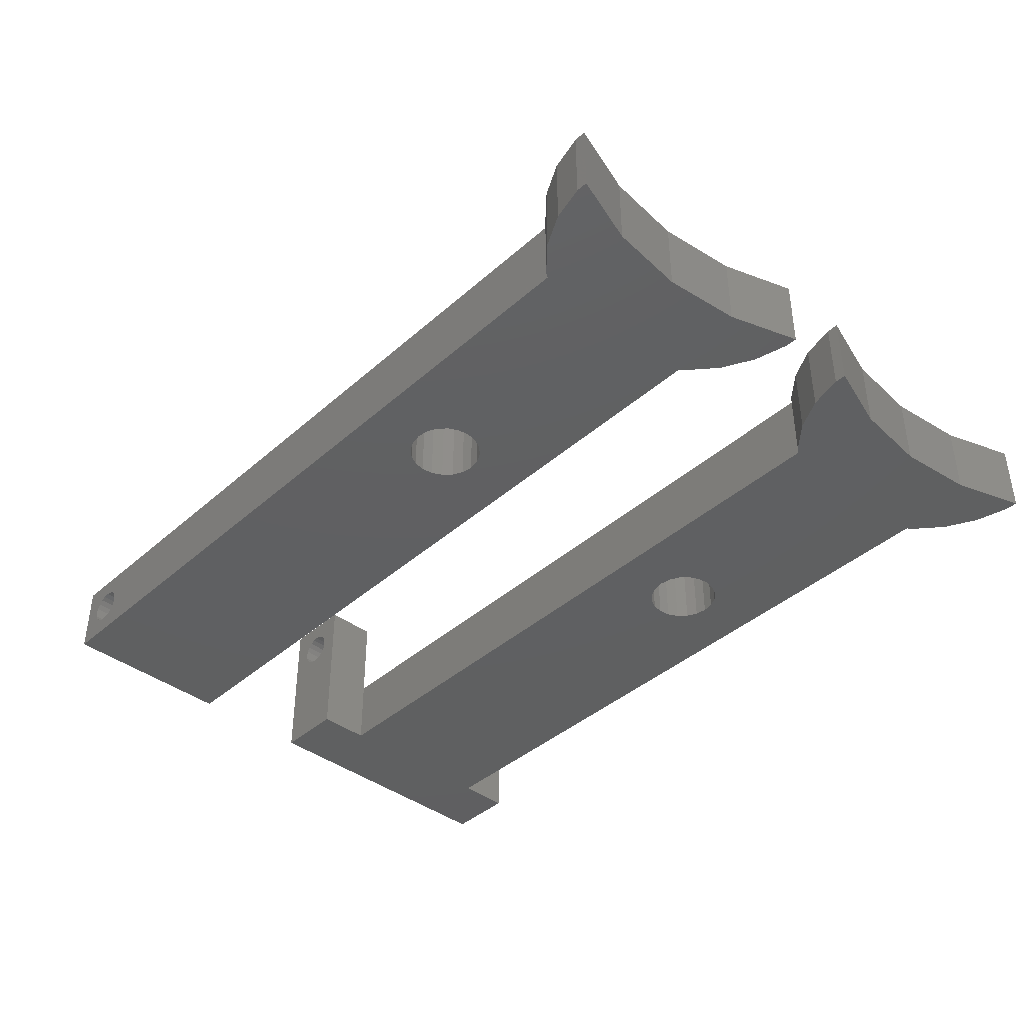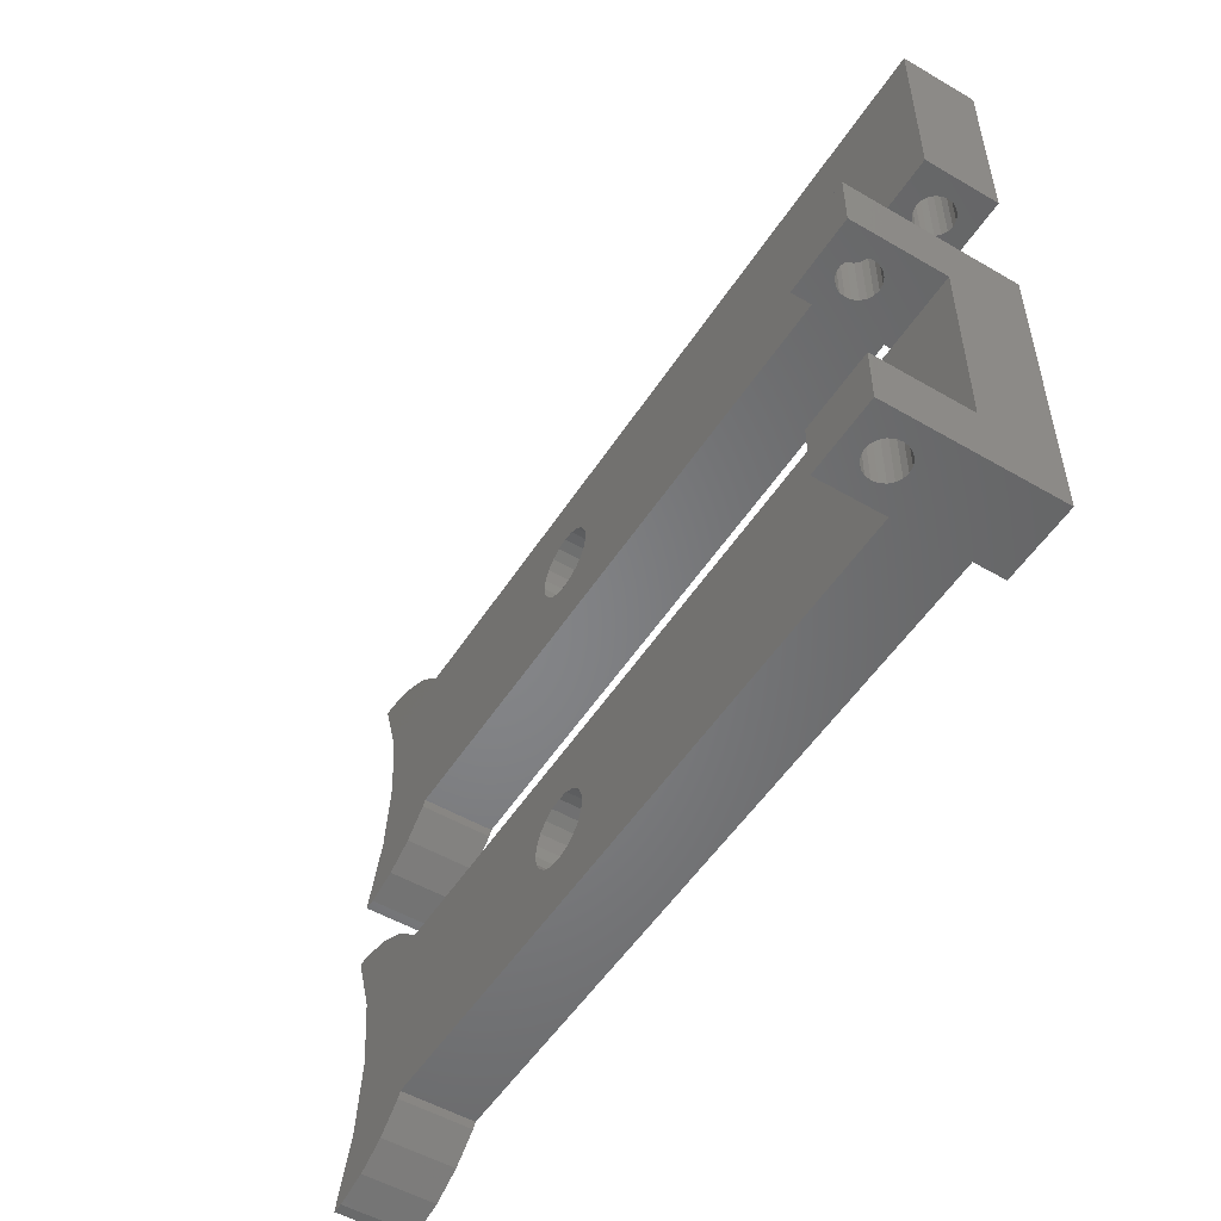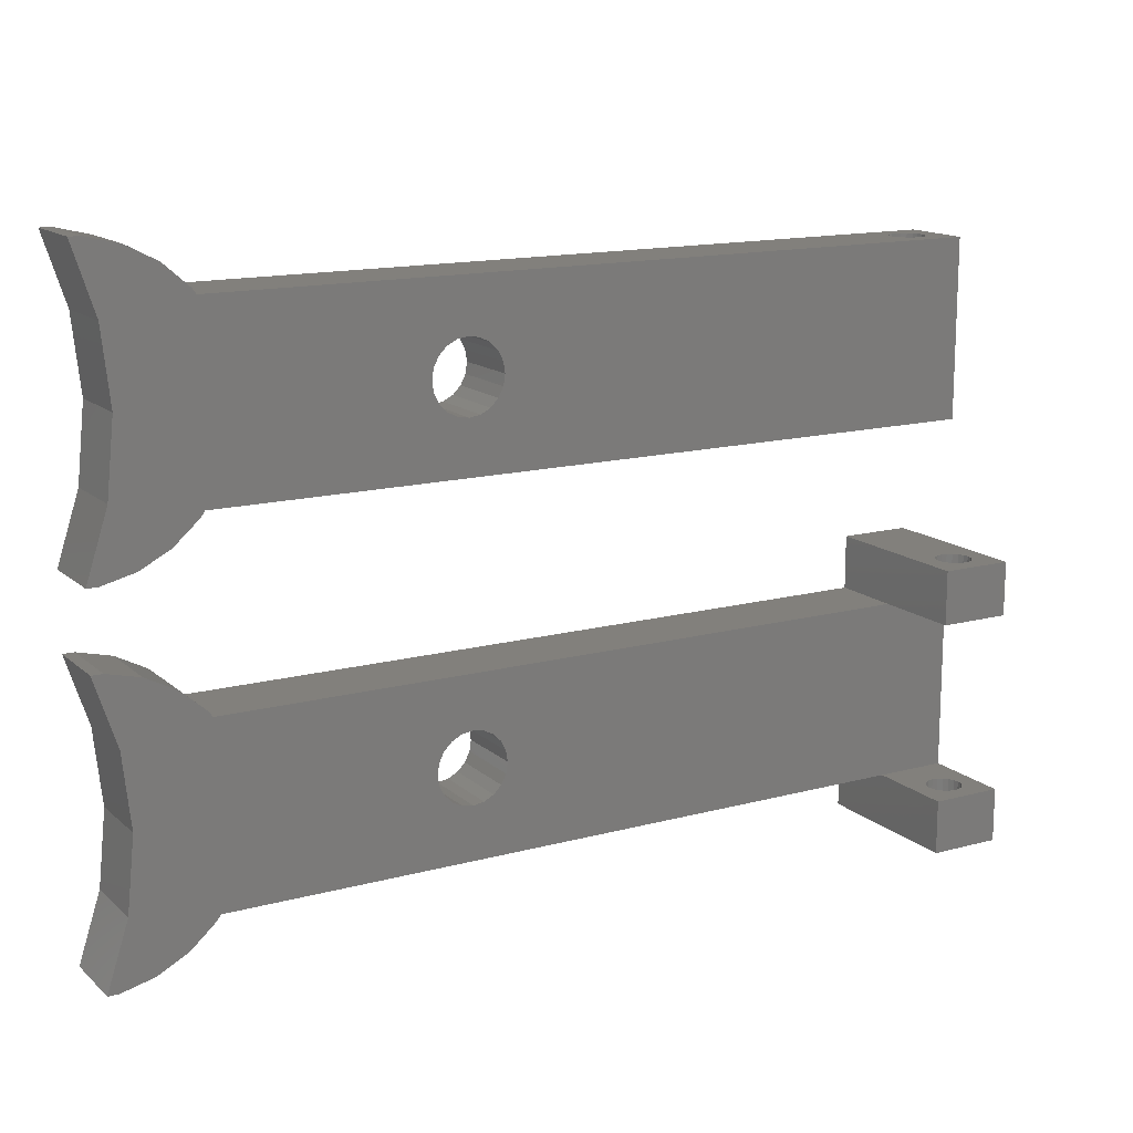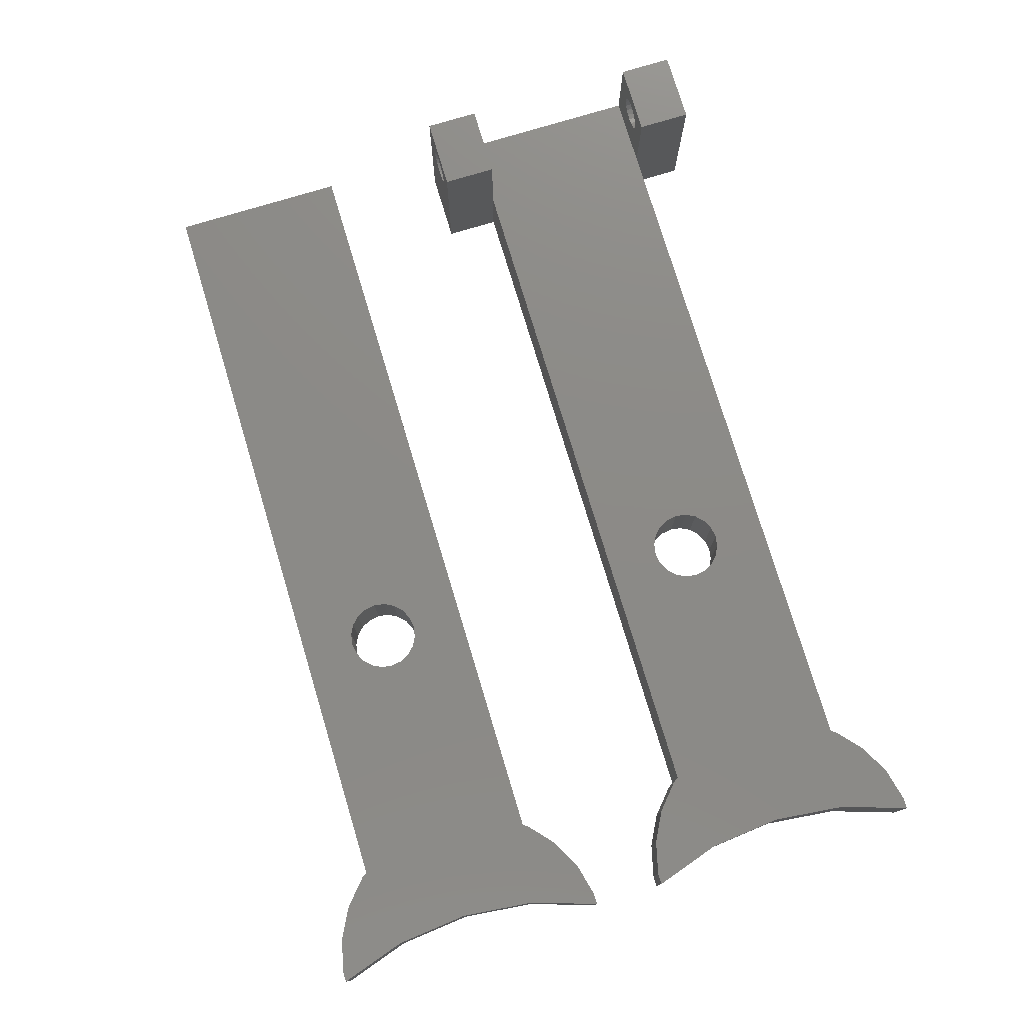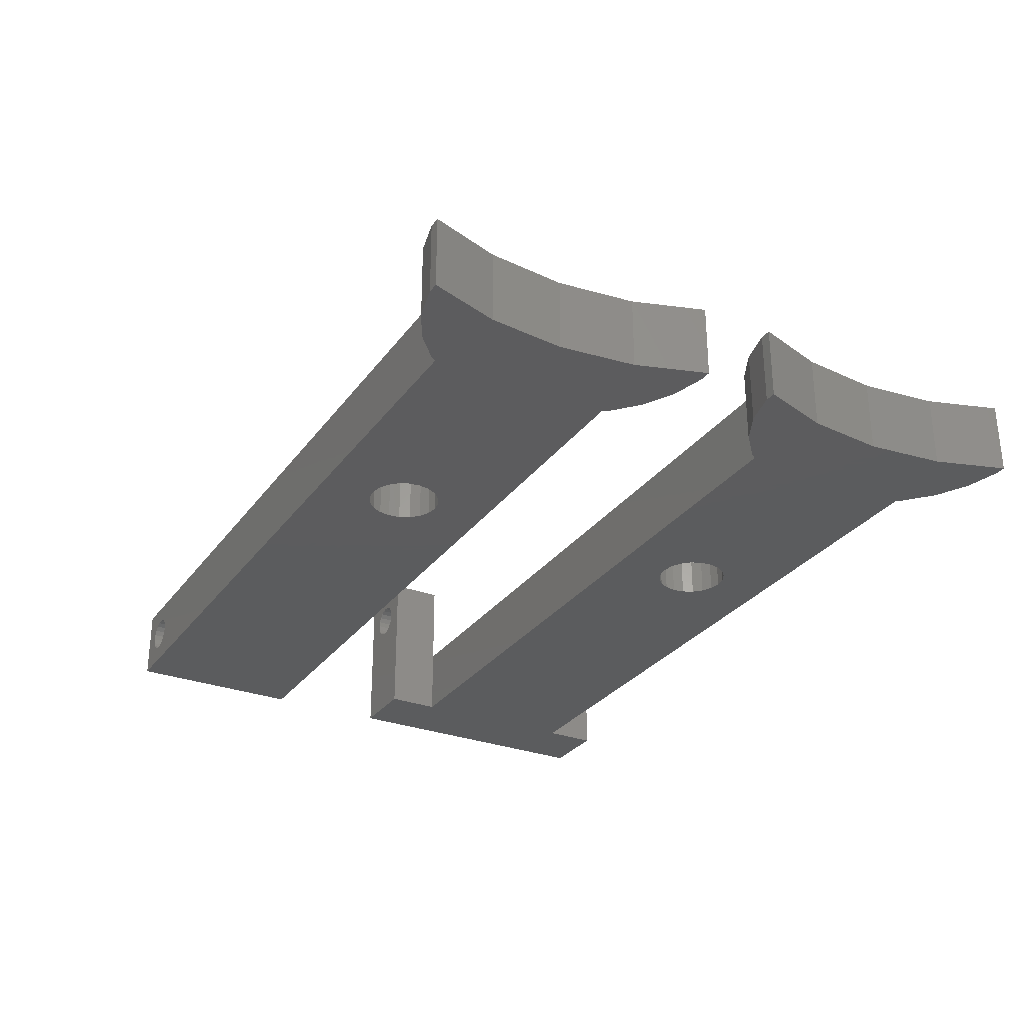
<metadata>
{"format":"stl","ext":"stl","renderer":"f3d","projection":"perspective","resolution":1024,"background":"white","views":[{"elev":-40.5,"azim":-132.8,"up":"+Z"},{"elev":-52.4,"azim":57.9,"up":"+Y"},{"elev":14.6,"azim":-30.1,"up":"+Y"},{"elev":77.1,"azim":-106.8,"up":"+Z"},{"elev":-29.3,"azim":-119.0,"up":"+Z"}]}
</metadata>
<code>
# stl→obj: 282 verts, 576 faces
v 0.9643 7.942 0
v 0.3336 7.942 4
v 0.9643 7.942 4
v 0.3336 7.942 0
v 0.3336 -7.942 0
v 0.9643 -7.942 4
v 0.3336 -7.942 4
v 0.9643 -7.942 0
v 5.988 5.305 0
v 4.545 6.584 4
v 5.988 5.305 4
v 4.545 6.584 0
v 4.545 -6.584 4
v 1.563 -4.158 4
v 2.837 -7.48 4
v 46 5 4
v 50 -5 4
v 50 5 4
v 46 -5 4
v 22 0 4
v 21.9 0.618 4
v 21.62 1.176 4
v 21.18 1.618 4
v 20.62 1.902 4
v 20 2 4
v 18.1 0.618 4
v 6.199 5 4
v 18 0 4
v 18.38 1.176 4
v 18.82 1.618 4
v 19.38 1.902 4
v 21.9 -0.618 4
v 21.62 -1.176 4
v 21.18 -1.618 4
v 20.62 -1.902 4
v 20 -2 4
v 6.199 -5 4
v 18.1 -0.618 4
v 18.38 -1.176 4
v 19.38 -1.902 4
v 18.82 -1.618 4
v 1.563 4.158 4
v 2 0 4
v 2.837 7.48 4
v 5.988 -5.305 4
v 1.563 4.158 0
v 2.837 7.48 0
v 46 -5 0
v 22 0 0
v 46 5 0
v 21.9 -0.618 0
v 21.62 -1.176 0
v 21.18 -1.618 0
v 20.62 -1.902 0
v 20 -2 0
v 18.1 -0.618 0
v 6.199 -5 0
v 18 0 0
v 18.38 -1.176 0
v 18.82 -1.618 0
v 19.38 -1.902 0
v 50 -8 0
v 46 -8 0
v 50 8 0
v 46 8 0
v 21.9 0.618 0
v 21.62 1.176 0
v 21.18 1.618 0
v 20.62 1.902 0
v 20 2 0
v 6.199 5 0
v 18.1 0.618 0
v 18.38 1.176 0
v 19.38 1.902 0
v 18.82 1.618 0
v 1.563 -4.158 0
v 5.988 -5.305 0
v 2 0 0
v 4.545 -6.584 0
v 2.837 -7.48 0
v 50 -5 9
v 50 -8 9
v 50 8 9
v 50 5 9
v 46 5 9
v 48 5 8
v 47.69 5 7.951
v 47.41 5 7.809
v 47.19 5 7.588
v 47.05 5 7.309
v 47 5 7
v 47.69 5 6.049
v 48 5 6
v 47.41 5 6.191
v 47.19 5 6.412
v 47.05 5 6.691
v 48.31 5 7.951
v 48.59 5 7.809
v 48.81 5 7.588
v 48.95 5 7.309
v 49 5 7
v 48.95 5 6.691
v 48.31 5 6.049
v 48.81 5 6.412
v 48.59 5 6.191
v 48 -5 8
v 46 -5 9
v 48.31 -5 7.951
v 48.59 -5 7.809
v 48.81 -5 7.588
v 48.95 -5 7.309
v 49 -5 7
v 48.31 -5 6.049
v 48 -5 6
v 48.59 -5 6.191
v 48.81 -5 6.412
v 48.95 -5 6.691
v 47.69 -5 7.951
v 47.41 -5 7.809
v 47.19 -5 7.588
v 47.05 -5 7.309
v 47 -5 7
v 47.05 -5 6.691
v 47.69 -5 6.049
v 47.19 -5 6.412
v 47.41 -5 6.191
v 46 8 9
v 48 8 8
v 48.31 8 7.951
v 48.59 8 7.809
v 48.81 8 7.588
v 48.95 8 7.309
v 49 8 7
v 48.95 8 6.691
v 48.31 8 6.049
v 48 8 6
v 48.59 8 6.191
v 48.81 8 6.412
v 47.69 8 7.951
v 47.41 8 7.809
v 47.19 8 7.588
v 47.05 8 7.309
v 47 8 7
v 47.05 8 6.691
v 47.69 8 6.049
v 47.41 8 6.191
v 47.19 8 6.412
v 46 -8 9
v 48 -8 8
v 47.69 -8 7.951
v 47.41 -8 7.809
v 47.19 -8 7.588
v 47.05 -8 7.309
v 47 -8 7
v 47.05 -8 6.691
v 47.69 -8 6.049
v 48 -8 6
v 47.41 -8 6.191
v 47.19 -8 6.412
v 48.31 -8 7.951
v 48.59 -8 7.809
v 48.81 -8 7.588
v 48.95 -8 7.309
v 49 -8 7
v 48.95 -8 6.691
v 48.31 -8 6.049
v 48.59 -8 6.191
v 48.81 -8 6.412
v 0.9643 27.94 0
v 0.3336 27.94 4
v 0.9643 27.94 4
v 0.3336 27.94 0
v 0.3336 12.06 0
v 0.9643 12.06 4
v 0.3336 12.06 4
v 0.9643 12.06 0
v 5.988 25.3 0
v 4.545 26.58 4
v 5.988 25.3 4
v 4.545 26.58 0
v 4.545 13.42 4
v 1.563 15.84 4
v 2.837 12.52 4
v 50 25 4
v 22 20 4
v 50 15 4
v 21.9 20.62 4
v 21.62 21.18 4
v 21.18 21.62 4
v 20.62 21.9 4
v 20 22 4
v 18.1 20.62 4
v 6.199 25 4
v 18 20 4
v 18.38 21.18 4
v 18.82 21.62 4
v 19.38 21.9 4
v 21.9 19.38 4
v 21.62 18.82 4
v 21.18 18.38 4
v 20.62 18.1 4
v 20 18 4
v 6.199 15 4
v 18.1 19.38 4
v 18.38 18.82 4
v 19.38 18.1 4
v 18.82 18.38 4
v 1.563 24.16 4
v 2 20 4
v 2.837 27.48 4
v 5.988 14.7 4
v 1.563 24.16 0
v 2.837 27.48 0
v 50 15 0
v 22 20 0
v 50 25 0
v 21.9 19.38 0
v 21.62 18.82 0
v 21.18 18.38 0
v 20.62 18.1 0
v 20 18 0
v 18.1 19.38 0
v 6.199 15 0
v 18 20 0
v 18.38 18.82 0
v 18.82 18.38 0
v 19.38 18.1 0
v 21.9 20.62 0
v 21.62 21.18 0
v 21.18 21.62 0
v 20.62 21.9 0
v 20 22 0
v 6.199 25 0
v 18.1 20.62 0
v 18.38 21.18 0
v 19.38 21.9 0
v 18.82 21.62 0
v 1.563 15.84 0
v 5.988 14.7 0
v 2 20 0
v 4.545 13.42 0
v 2.837 12.52 0
v 47.69 25 2.951
v 48 25 3
v 48.31 25 2.951
v 48.59 25 2.809
v 48.81 25 2.588
v 48.95 25 2.309
v 49 25 2
v 48.31 25 1.049
v 48 25 1
v 48.59 25 1.191
v 48.81 25 1.412
v 48.95 25 1.691
v 47.41 25 2.809
v 47.19 25 2.588
v 47.05 25 2.309
v 47 25 2
v 47.05 25 1.691
v 47.19 25 1.412
v 47.41 25 1.191
v 47.69 25 1.049
v 47.69 15 2.951
v 48 15 3
v 47.41 15 2.809
v 47.19 15 2.588
v 47.05 15 2.309
v 47 15 2
v 47.05 15 1.691
v 47.19 15 1.412
v 47.41 15 1.191
v 47.69 15 1.049
v 48.31 15 2.951
v 48.59 15 2.809
v 48.81 15 2.588
v 48.95 15 2.309
v 49 15 2
v 48.95 15 1.691
v 48.81 15 1.412
v 48.59 15 1.191
v 48.31 15 1.049
v 48 15 1
f 1 2 3
f 2 1 4
f 5 6 7
f 6 5 8
f 9 10 11
f 10 9 12
f 13 14 15
f 14 6 15
f 6 14 7
f 16 17 18
f 16 19 17
f 16 20 19
f 16 21 20
f 16 22 21
f 16 23 22
f 16 24 23
f 16 25 24
f 26 27 28
f 29 27 26
f 30 27 29
f 31 27 30
f 25 27 31
f 27 25 16
f 32 19 20
f 33 19 32
f 34 19 33
f 35 19 34
f 36 19 35
f 37 28 27
f 28 37 38
f 38 37 39
f 36 37 19
f 40 37 36
f 41 37 40
f 39 37 41
f 42 27 11
f 27 43 37
f 42 11 10
f 14 37 43
f 42 10 44
f 37 14 45
f 45 14 13
f 27 42 43
f 3 42 44
f 42 3 2
f 12 46 47
f 46 1 47
f 1 46 4
f 48 49 50
f 48 51 49
f 48 52 51
f 48 53 52
f 48 54 53
f 48 55 54
f 56 57 58
f 59 57 56
f 60 57 59
f 61 57 60
f 55 57 61
f 57 55 48
f 48 62 63
f 62 48 64
f 50 64 48
f 64 50 65
f 66 50 49
f 67 50 66
f 68 50 67
f 69 50 68
f 70 50 69
f 71 58 57
f 58 71 72
f 72 71 73
f 70 71 50
f 74 71 70
f 75 71 74
f 73 71 75
f 76 57 77
f 57 78 71
f 76 77 79
f 46 71 78
f 76 79 80
f 71 46 9
f 9 46 12
f 57 76 78
f 8 76 80
f 76 8 5
f 27 9 11
f 9 27 71
f 47 3 44
f 3 47 1
f 12 44 10
f 44 12 47
f 79 45 13
f 45 79 77
f 45 57 37
f 57 45 77
f 8 15 6
f 15 8 80
f 80 13 15
f 13 80 79
f 81 82 17
f 18 83 84
f 83 18 64
f 17 64 18
f 17 62 64
f 62 17 82
f 50 27 16
f 27 50 71
f 85 86 84
f 85 87 86
f 85 88 87
f 85 89 88
f 85 90 89
f 85 91 90
f 16 91 85
f 92 16 93
f 94 16 92
f 95 16 94
f 96 16 95
f 91 16 96
f 97 84 86
f 98 84 97
f 99 84 98
f 100 84 99
f 101 84 100
f 18 101 102
f 18 93 16
f 93 18 103
f 101 18 84
f 104 18 102
f 105 18 104
f 103 18 105
f 81 106 107
f 81 108 106
f 81 109 108
f 81 110 109
f 81 111 110
f 81 112 111
f 17 112 81
f 113 17 114
f 115 17 113
f 116 17 115
f 117 17 116
f 112 17 117
f 118 107 106
f 119 107 118
f 120 107 119
f 121 107 120
f 122 107 121
f 19 122 123
f 19 114 17
f 114 19 124
f 122 19 107
f 125 19 123
f 126 19 125
f 124 19 126
f 57 19 37
f 19 57 48
f 78 42 46
f 42 78 43
f 46 2 4
f 2 46 42
f 76 43 78
f 43 76 14
f 5 14 76
f 14 5 7
f 16 65 50
f 65 16 127
f 127 16 85
f 127 84 83
f 84 127 85
f 83 128 127
f 83 129 128
f 83 130 129
f 83 131 130
f 83 132 131
f 83 133 132
f 83 134 133
f 135 64 136
f 137 64 135
f 138 64 137
f 134 64 138
f 64 134 83
f 139 127 128
f 140 127 139
f 141 127 140
f 142 127 141
f 143 127 142
f 144 127 143
f 65 136 64
f 136 65 145
f 145 65 146
f 146 65 147
f 147 65 144
f 144 65 127
f 102 133 134
f 133 102 101
f 145 93 136
f 93 145 92
f 86 129 97
f 129 86 128
f 100 131 132
f 131 100 99
f 135 105 137
f 105 135 103
f 104 134 138
f 134 104 102
f 136 103 135
f 103 136 93
f 96 147 144
f 147 96 95
f 91 144 143
f 144 91 96
f 146 92 145
f 92 146 94
f 137 104 138
f 104 137 105
f 90 143 142
f 143 90 91
f 147 94 146
f 94 147 95
f 97 130 98
f 130 97 129
f 101 132 133
f 132 101 100
f 98 131 99
f 131 98 130
f 87 128 86
f 128 87 139
f 89 140 88
f 140 89 141
f 89 142 141
f 142 89 90
f 88 139 87
f 139 88 140
f 63 19 48
f 148 19 63
f 19 148 107
f 107 82 81
f 82 107 148
f 148 149 82
f 148 150 149
f 148 151 150
f 148 152 151
f 148 153 152
f 148 154 153
f 148 155 154
f 156 63 157
f 158 63 156
f 159 63 158
f 155 63 159
f 63 155 148
f 160 82 149
f 161 82 160
f 162 82 161
f 163 82 162
f 164 82 163
f 165 82 164
f 62 157 63
f 157 62 166
f 166 62 167
f 167 62 168
f 168 62 165
f 165 62 82
f 165 112 117
f 112 165 164
f 124 157 114
f 157 124 156
f 149 108 160
f 108 149 106
f 163 110 111
f 110 163 162
f 113 167 115
f 167 113 166
f 168 117 116
f 117 168 165
f 114 166 113
f 166 114 157
f 155 125 123
f 125 155 159
f 154 123 122
f 123 154 155
f 126 156 124
f 156 126 158
f 115 168 116
f 168 115 167
f 153 122 121
f 122 153 154
f 125 158 126
f 158 125 159
f 160 109 161
f 109 160 108
f 164 111 112
f 111 164 163
f 161 110 162
f 110 161 109
f 150 106 149
f 106 150 118
f 152 119 151
f 119 152 120
f 152 121 120
f 121 152 153
f 151 118 150
f 118 151 119
f 49 21 66
f 21 49 20
f 74 25 31
f 25 74 70
f 54 36 35
f 36 54 55
f 53 35 34
f 35 53 54
f 69 23 24
f 23 69 68
f 66 22 67
f 22 66 21
f 70 24 25
f 24 70 69
f 26 73 29
f 73 26 72
f 28 72 26
f 72 28 58
f 75 31 30
f 31 75 74
f 67 23 68
f 23 67 22
f 38 58 28
f 58 38 56
f 29 75 30
f 75 29 73
f 51 20 49
f 20 51 32
f 39 56 38
f 56 39 59
f 53 33 52
f 33 53 34
f 55 40 36
f 40 55 61
f 41 59 39
f 59 41 60
f 52 32 51
f 32 52 33
f 61 41 40
f 41 61 60
f 169 170 171
f 170 169 172
f 173 174 175
f 174 173 176
f 177 178 179
f 178 177 180
f 181 182 183
f 182 174 183
f 174 182 175
f 184 185 186
f 184 187 185
f 184 188 187
f 184 189 188
f 184 190 189
f 184 191 190
f 192 193 194
f 195 193 192
f 196 193 195
f 197 193 196
f 191 193 197
f 193 191 184
f 198 186 185
f 199 186 198
f 200 186 199
f 201 186 200
f 202 186 201
f 203 194 193
f 194 203 204
f 204 203 205
f 202 203 186
f 206 203 202
f 207 203 206
f 205 203 207
f 208 193 179
f 193 209 203
f 208 179 178
f 182 203 209
f 208 178 210
f 203 182 211
f 211 182 181
f 193 208 209
f 171 208 210
f 208 171 170
f 180 212 213
f 212 169 213
f 169 212 172
f 214 215 216
f 214 217 215
f 214 218 217
f 214 219 218
f 214 220 219
f 214 221 220
f 222 223 224
f 225 223 222
f 226 223 225
f 227 223 226
f 221 223 227
f 223 221 214
f 228 216 215
f 229 216 228
f 230 216 229
f 231 216 230
f 232 216 231
f 233 224 223
f 224 233 234
f 234 233 235
f 232 233 216
f 236 233 232
f 237 233 236
f 235 233 237
f 238 223 239
f 223 240 233
f 238 239 241
f 212 233 240
f 238 241 242
f 233 212 177
f 177 212 180
f 223 238 240
f 176 238 242
f 238 176 173
f 193 177 179
f 177 193 233
f 213 171 210
f 171 213 169
f 180 210 178
f 210 180 213
f 241 211 181
f 211 241 239
f 211 223 203
f 223 211 239
f 176 183 174
f 183 176 242
f 242 181 183
f 181 242 241
f 186 216 184
f 216 186 214
f 243 184 244
f 184 245 244
f 184 246 245
f 184 247 246
f 184 248 247
f 184 249 248
f 216 249 184
f 250 216 251
f 252 216 250
f 253 216 252
f 254 216 253
f 249 216 254
f 184 243 193
f 255 193 243
f 256 193 255
f 257 193 256
f 258 193 257
f 233 258 259
f 233 259 260
f 233 260 261
f 233 261 262
f 216 262 251
f 262 216 233
f 258 233 193
f 263 186 203
f 186 263 264
f 203 265 263
f 203 266 265
f 203 267 266
f 203 268 267
f 223 268 203
f 268 223 269
f 269 223 270
f 270 223 271
f 271 223 272
f 214 272 223
f 273 186 264
f 274 186 273
f 275 186 274
f 276 186 275
f 277 186 276
f 214 277 278
f 277 214 186
f 279 214 278
f 280 214 279
f 281 214 280
f 282 214 281
f 272 214 282
f 240 208 212
f 208 240 209
f 212 170 172
f 170 212 208
f 238 209 240
f 209 238 182
f 173 182 238
f 182 173 175
f 215 187 228
f 187 215 185
f 236 191 197
f 191 236 232
f 220 202 201
f 202 220 221
f 219 201 200
f 201 219 220
f 231 189 190
f 189 231 230
f 228 188 229
f 188 228 187
f 232 190 191
f 190 232 231
f 192 235 195
f 235 192 234
f 194 234 192
f 234 194 224
f 237 197 196
f 197 237 236
f 229 189 230
f 189 229 188
f 204 224 194
f 224 204 222
f 195 237 196
f 237 195 235
f 217 185 215
f 185 217 198
f 205 222 204
f 222 205 225
f 219 199 218
f 199 219 200
f 221 206 202
f 206 221 227
f 207 225 205
f 225 207 226
f 218 198 217
f 198 218 199
f 227 207 206
f 207 227 226
f 278 249 254
f 249 278 277
f 262 282 251
f 282 262 272
f 264 245 273
f 245 264 244
f 276 247 248
f 247 276 275
f 250 280 252
f 280 250 281
f 279 254 253
f 254 279 278
f 251 281 250
f 281 251 282
f 269 260 259
f 260 269 270
f 268 259 258
f 259 268 269
f 261 272 262
f 272 261 271
f 277 248 249
f 248 277 276
f 252 279 253
f 279 252 280
f 267 258 257
f 258 267 268
f 260 271 261
f 271 260 270
f 273 246 274
f 246 273 245
f 274 247 275
f 247 274 246
f 263 244 264
f 244 263 243
f 266 255 265
f 255 266 256
f 266 257 256
f 257 266 267
f 265 243 263
f 243 265 255

</code>
